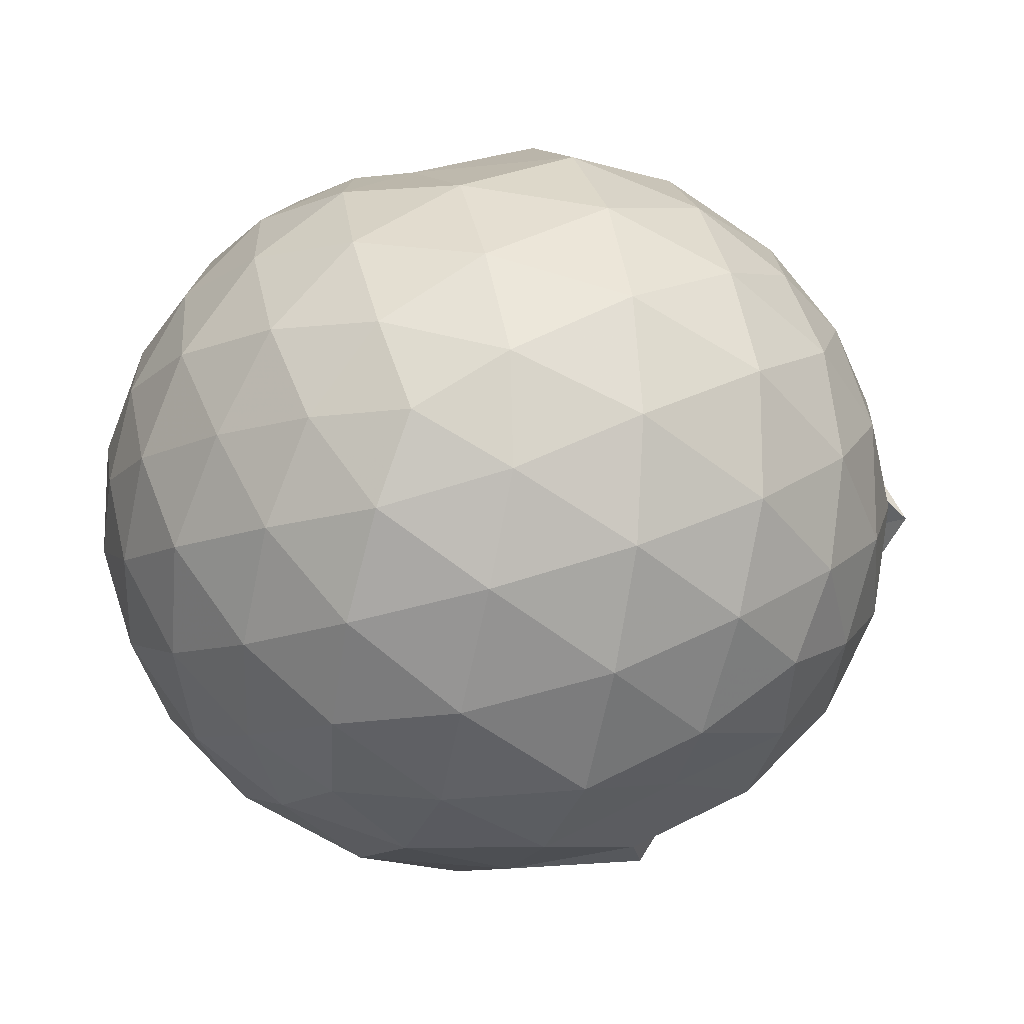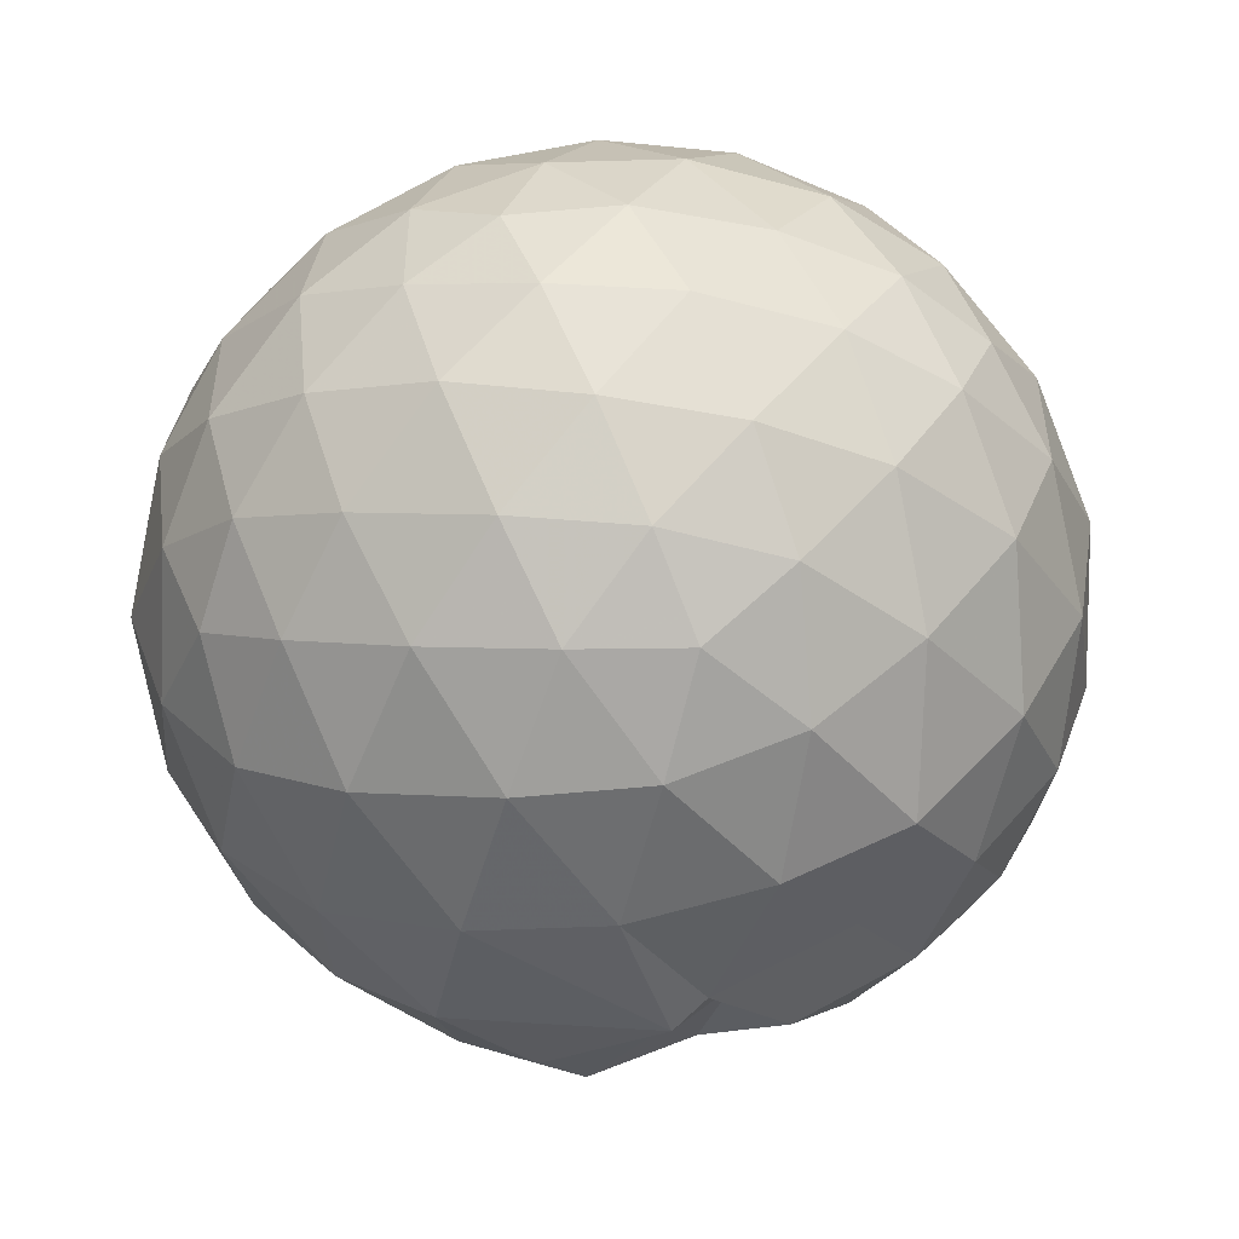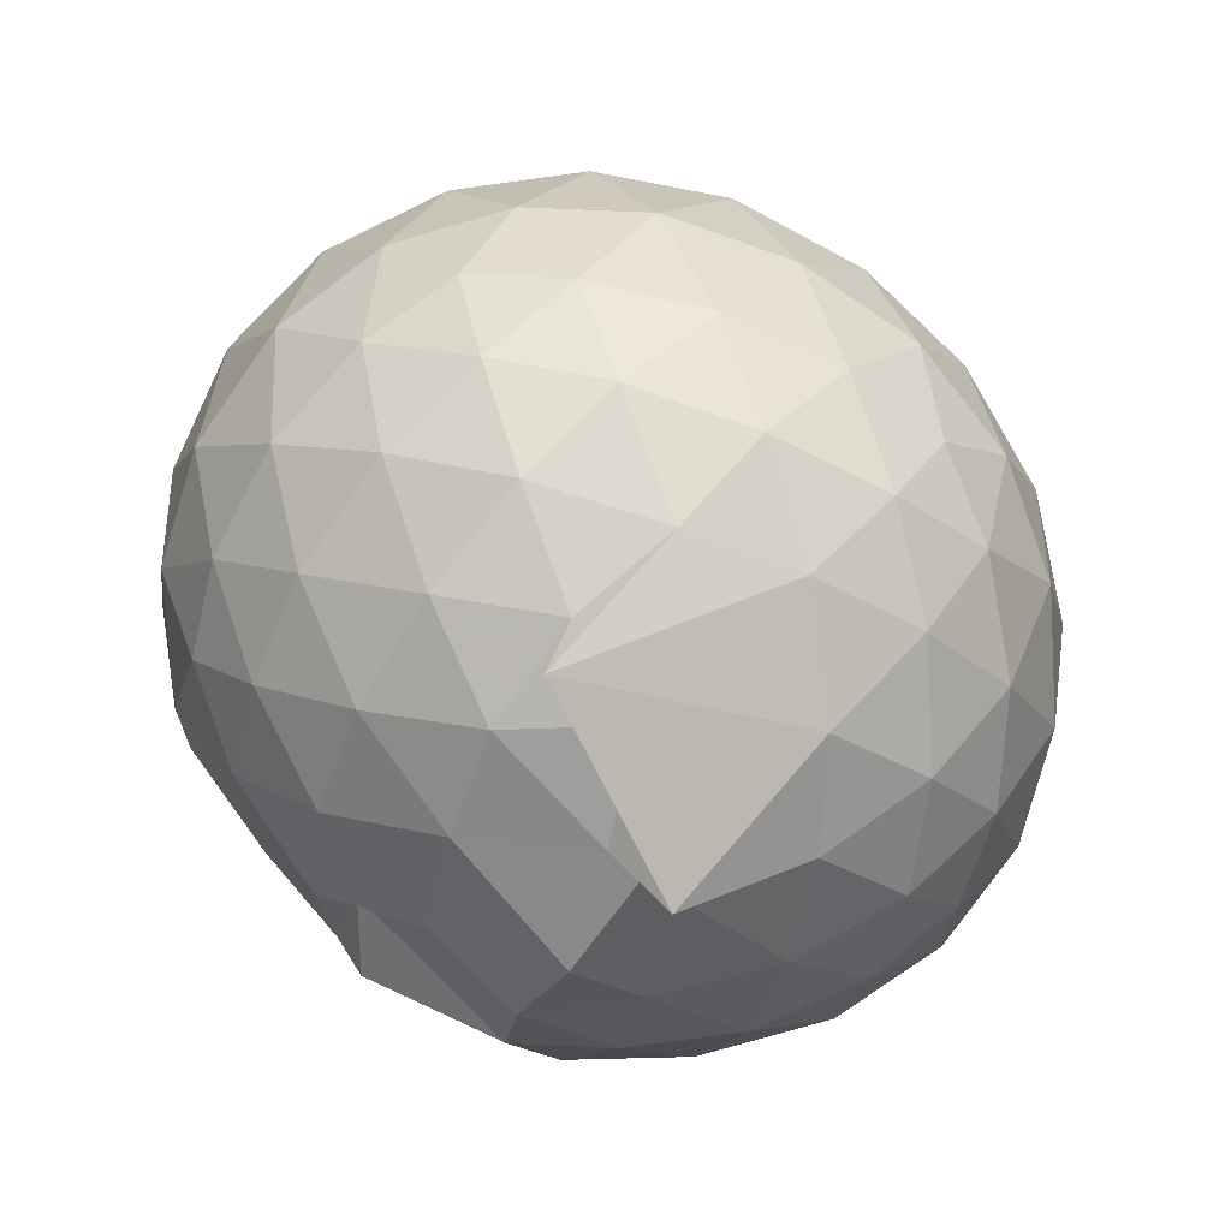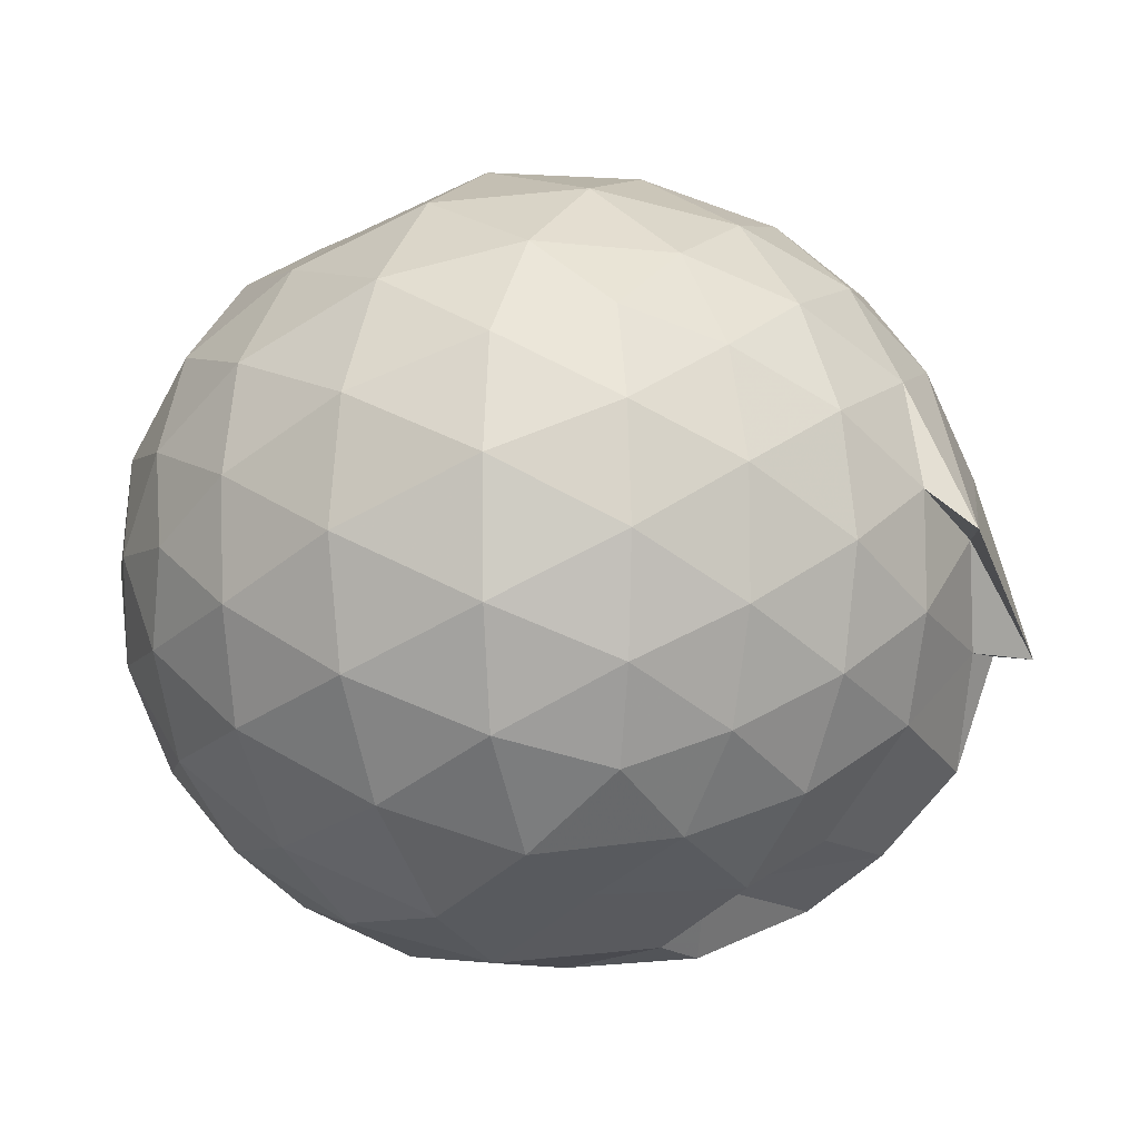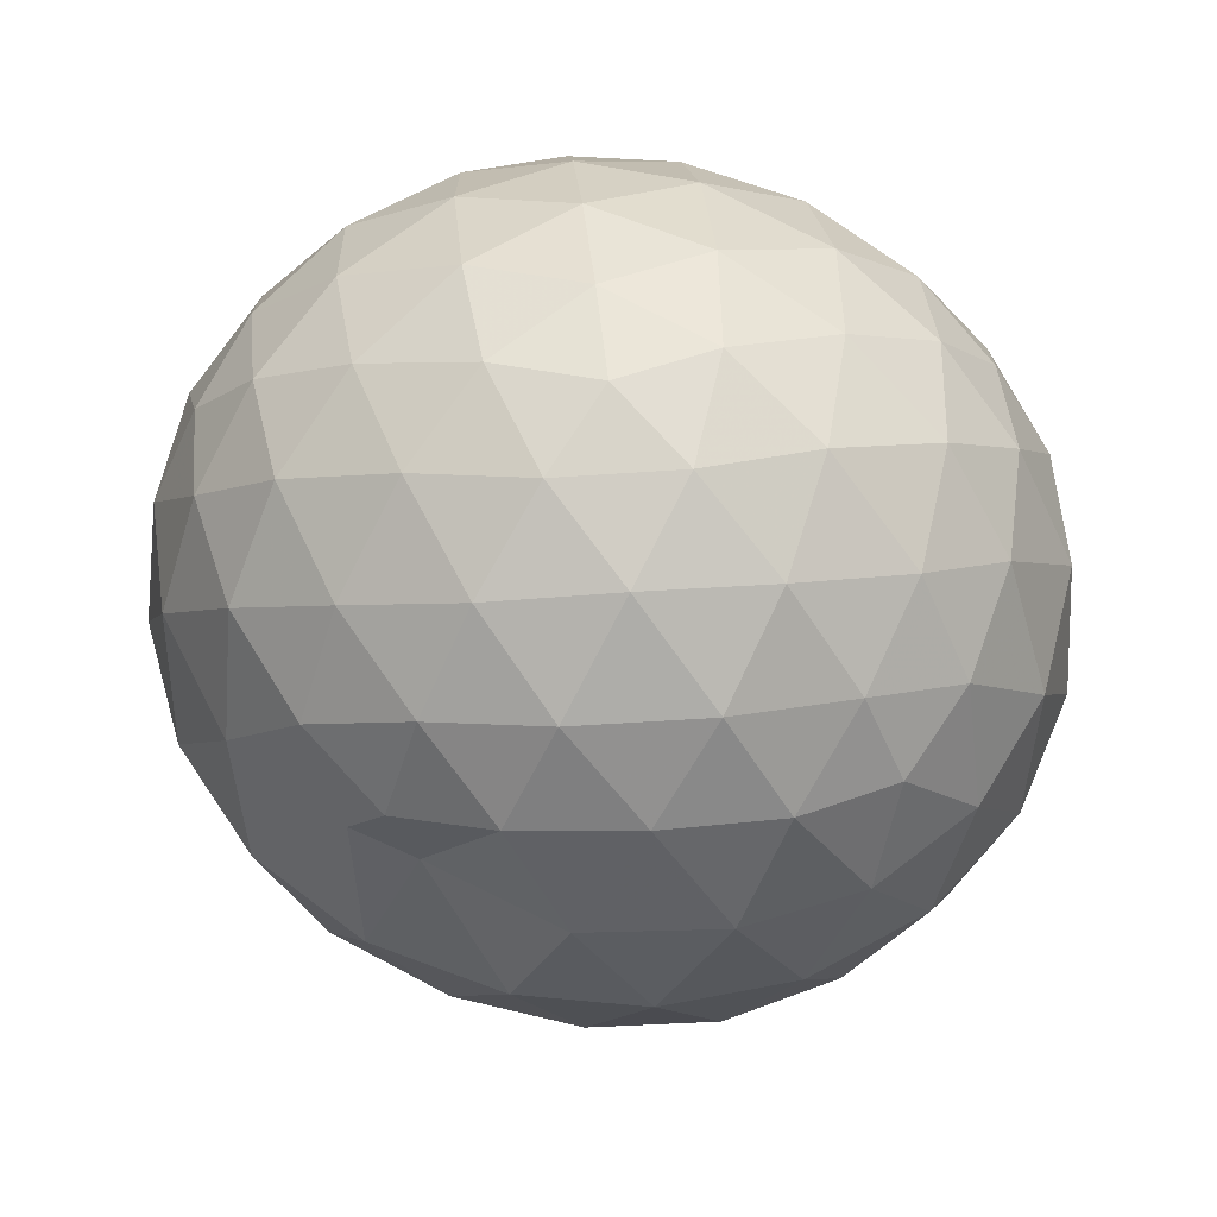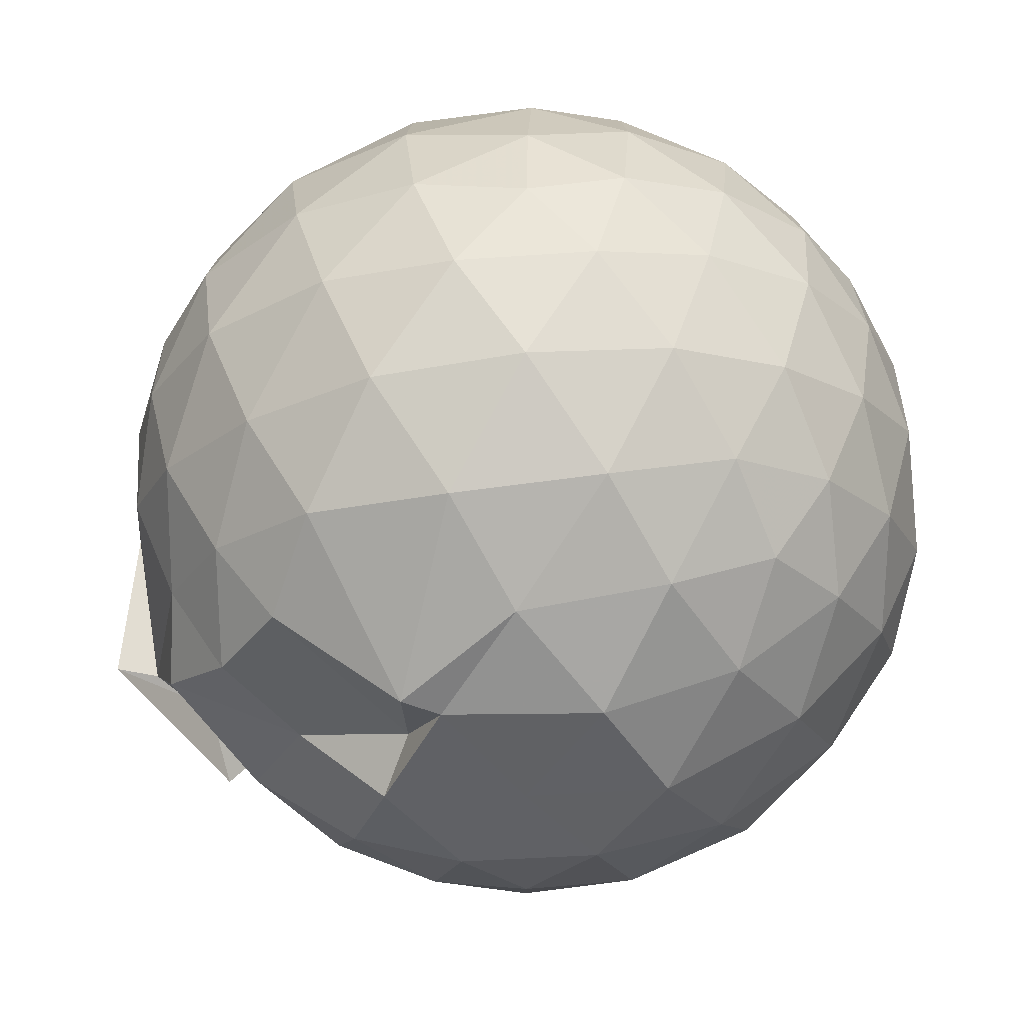
<metadata>
{"format":"obj","ext":"obj","renderer":"f3d","projection":"perspective","resolution":1024,"background":"white","views":[{"elev":-13.4,"azim":70.6,"up":"+Y"},{"elev":-49.8,"azim":12.7,"up":"+Y"},{"elev":-77.5,"azim":144.8,"up":"+Z"},{"elev":-5.6,"azim":115.9,"up":"+Y"},{"elev":66.0,"azim":-166.8,"up":"+Z"},{"elev":-75.7,"azim":-54.7,"up":"+Y"}]}
</metadata>
<code>
v 0.0497 -0.383 2.971
v -0.002707 -0.3354 -0.1807
v 1.43 -0.3869 2.183
v 1.319 -0.04717 2.273
v 1.097 0.3168 2.308
v 0.7856 0.6237 2.262
v 0.4775 0.8068 2.129
v 0.1015 0.8206 2.267
v -0.3423 0.7321 2.31
v -0.7522 0.5819 2.279
v -1.054 0.3584 2.198
v -1.189 0.02909 2.282
v -1.237 -0.3851 2.33
v -1.196 -0.8047 2.28
v -1.07 -1.138 2.185
v -0.7652 -1.354 2.275
v -0.3495 -1.529 2.31
v 0.09244 -1.61 2.27
v 0.479 -1.6 2.181
v 0.7947 -1.401 2.272
v 1.103 -1.091 2.311
v 1.324 -0.7241 2.274
v 1.55 -0.1755 1.862
v 1.396 0.2214 1.902
v 1.073 0.5958 1.891
v 0.6133 0.8049 1.936
v 0.3794 0.8197 1.825
v -0.1472 0.9673 1.889
v -0.6433 0.8402 1.897
v -1.028 0.6007 1.855
v -1.305 0.2565 1.854
v -1.442 -0.1524 1.899
v -1.451 -0.6281 1.891
v -1.313 -1.037 1.848
v -1.038 -1.388 1.843
v -0.6556 -1.631 1.884
v -0.1619 -1.773 1.886
v 0.295 -1.778 1.841
v 0.7377 -1.648 1.843
v 1.106 -1.388 1.891
v 1.407 -0.9995 1.888
v 1.554 -0.6008 1.852
v 1.562 0.06494 1.405
v 1.334 0.4751 1.406
v 0.9838 0.8008 1.41
v 0.5407 1.002 1.412
v 0.04053 1.065 1.407
v -0.4278 0.9986 1.404
v -0.8789 0.7964 1.398
v -1.237 0.4742 1.4
v -1.464 0.0664 1.402
v -1.545 -0.3922 1.399
v -1.46 -0.845 1.401
v -1.236 -1.259 1.394
v -0.894 -1.591 1.381
v -0.428 -1.787 1.393
v 0.05153 -1.818 1.342
v 0.5499 -1.784 1.374
v 0.9738 -1.619 1.372
v 1.336 -1.254 1.398
v 1.564 -0.8429 1.4
v 1.642 -0.3896 1.403
v 1.405 0.2544 0.9513
v 1.128 0.6004 0.9522
v 0.7496 0.8497 0.9105
v 0.2831 0.9816 0.9288
v -0.1893 0.9919 0.9561
v -0.6338 0.8607 0.9381
v -0.9995 0.6066 0.9018
v -1.302 0.2264 0.8993
v -1.459 -0.1769 0.9421
v -1.458 -0.6076 0.9399
v -1.3 -1.012 0.8937
v -0.9948 -1.391 0.8901
v -0.6373 -1.673 0.9212
v 0.09802 -1.774 0.804
v 0.2316 -1.734 0.8849
v 0.7178 -1.545 0.9134
v 1.108 -1.412 0.9688
v 1.404 -1.038 0.9453
v 1.537 -0.6275 0.9029
v 1.539 -0.1553 0.9051
v 1.163 0.357 0.6145
v 0.8577 0.5695 0.5251
v 0.446 0.7399 0.4853
v 0.01023 0.823 0.5242
v -0.3828 0.8053 0.6111
v -0.6802 0.6176 0.5226
v -0.9916 0.3073 0.4773
v -1.215 -0.05829 0.5133
v -1.324 -0.3945 0.601
v -1.213 -0.7318 0.5097
v -0.9864 -1.098 0.4709
v -0.6789 -1.405 0.5122
v -0.3886 -1.618 0.5804
v 0.2792 -1.518 0.6956
v 0.4254 -1.522 0.4801
v 0.8528 -1.354 0.522
v 1.16 -1.142 0.609
v 1.288 -0.8105 0.5193
v 1.342 -0.3936 0.4827
v 1.291 0.0244 0.5219
v 1.199 -0.3856 2.488
v 1.013 -0.01911 2.585
v 0.7224 0.3455 2.583
v 0.4035 0.6162 2.484
v -0.02319 0.5727 2.581
v -0.489 0.4337 2.583
v -0.8847 0.232 2.475
v -0.9727 -0.1626 2.578
v -0.9683 -0.6104 2.591
v -0.8809 -1.01 2.494
v -0.4959 -1.208 2.591
v -0.02492 -1.35 2.589
v 0.4065 -1.397 2.488
v 0.7282 -1.119 2.588
v 1.018 -0.7514 2.588
v 0.8556 -0.3847 2.735
v 0.5974 -0.01864 2.82
v 0.2987 0.314 2.749
v -0.1531 0.2051 2.821
v -0.5896 0.04687 2.76
v -0.6228 -0.3859 2.826
v -0.5939 -0.817 2.761
v -0.1546 -0.9779 2.827
v 0.2988 -1.087 2.756
v 0.5991 -0.7509 2.823
v 0.435 -0.3841 2.924
v 0.168 -0.04953 2.922
v -0.2548 -0.1769 2.927
v -0.2539 -0.5936 2.928
v 0.1694 -0.7192 2.926
v 0.9726 0.2284 0.3074
v 0.5948 0.4182 0.2095
v 0.1501 0.5481 0.1956
v -0.3042 0.6074 0.3094
v -0.6135 0.333 0.2058
v -0.9002 -0.03092 0.1996
v -1.088 -0.3975 0.2961
v -0.8939 -0.7638 0.2009
v -0.5912 -1.118 0.1992
v -0.3044 -1.416 0.2608
v 0.087 -1.363 0.3251
v 0.5841 -1.211 0.2037
v 0.9683 -1.017 0.3029
v 1.054 -0.6215 0.2035
v 1.056 -0.1684 0.205
v 0.6836 0.03483 0.0322
v 0.2238 0.1914 -0.02283
v -0.1868 0.292 0.03201
v -0.5068 -0.05507 -0.03286
v -0.7244 -0.4011 0.02601
v -0.2874 -0.7181 -0.1665
v -0.3049 -1.122 -0.02078
v 0.2342 -0.9786 -0.0301
v 0.6824 -0.8276 0.03011
v 0.7128 -0.3973 -0.03205
v 0.3362 -0.192 -0.1318
v 0.3255 -0.3373 -0.3173
v -0.4044 -0.7258 -0.276
v -0.1589 -0.7136 -0.1337
v 0.3384 -0.6075 -0.1368
f 3 23 4
f 4 23 24
f 4 24 5
f 5 24 25
f 5 25 6
f 6 25 26
f 6 26 7
f 7 26 27
f 7 27 8
f 8 27 28
f 8 28 9
f 9 28 29
f 9 29 10
f 10 29 30
f 10 30 11
f 11 30 31
f 11 31 12
f 12 31 32
f 12 32 13
f 13 32 33
f 13 33 14
f 14 33 34
f 14 34 15
f 15 34 35
f 15 35 16
f 16 35 36
f 16 36 17
f 17 36 37
f 17 37 18
f 18 37 38
f 18 38 19
f 19 38 39
f 19 39 20
f 20 39 40
f 20 40 21
f 21 40 41
f 21 41 22
f 22 41 42
f 22 42 3
f 3 42 23
f 23 43 24
f 24 43 44
f 24 44 25
f 25 44 45
f 25 45 26
f 26 45 46
f 26 46 27
f 27 46 47
f 27 47 28
f 28 47 48
f 28 48 29
f 29 48 49
f 29 49 30
f 30 49 50
f 30 50 31
f 31 50 51
f 31 51 32
f 32 51 52
f 32 52 33
f 33 52 53
f 33 53 34
f 34 53 54
f 34 54 35
f 35 54 55
f 35 55 36
f 36 55 56
f 36 56 37
f 37 56 57
f 37 57 38
f 38 57 58
f 38 58 39
f 39 58 59
f 39 59 40
f 40 59 60
f 40 60 41
f 41 60 61
f 41 61 42
f 42 61 62
f 42 62 23
f 23 62 43
f 43 63 44
f 44 63 64
f 44 64 45
f 45 64 65
f 45 65 46
f 46 65 66
f 46 66 47
f 47 66 67
f 47 67 48
f 48 67 68
f 48 68 49
f 49 68 69
f 49 69 50
f 50 69 70
f 50 70 51
f 51 70 71
f 51 71 52
f 52 71 72
f 52 72 53
f 53 72 73
f 53 73 54
f 54 73 74
f 54 74 55
f 55 74 75
f 55 75 56
f 56 75 76
f 56 76 57
f 57 76 77
f 57 77 58
f 58 77 78
f 58 78 59
f 59 78 79
f 59 79 60
f 60 79 80
f 60 80 61
f 61 80 81
f 61 81 62
f 62 81 82
f 62 82 43
f 43 82 63
f 63 83 64
f 64 83 84
f 64 84 65
f 65 84 85
f 65 85 66
f 66 85 86
f 66 86 67
f 67 86 87
f 67 87 68
f 68 87 88
f 68 88 69
f 69 88 89
f 69 89 70
f 70 89 90
f 70 90 71
f 71 90 91
f 71 91 72
f 72 91 92
f 72 92 73
f 73 92 93
f 73 93 74
f 74 93 94
f 74 94 75
f 75 94 95
f 75 95 76
f 76 95 96
f 76 96 77
f 77 96 97
f 77 97 78
f 78 97 98
f 78 98 79
f 79 98 99
f 79 99 80
f 80 99 100
f 80 100 81
f 81 100 101
f 81 101 82
f 82 101 102
f 82 102 63
f 63 102 83
f 103 104 118
f 104 119 118
f 104 105 119
f 105 120 119
f 105 106 120
f 106 107 120
f 107 121 120
f 107 108 121
f 108 122 121
f 108 109 122
f 109 110 122
f 110 123 122
f 110 111 123
f 111 124 123
f 111 112 124
f 112 113 124
f 113 125 124
f 113 114 125
f 114 126 125
f 114 115 126
f 115 116 126
f 116 127 126
f 116 117 127
f 117 118 127
f 117 103 118
f 118 119 128
f 119 129 128
f 119 120 129
f 120 121 129
f 121 130 129
f 121 122 130
f 122 123 130
f 123 131 130
f 123 124 131
f 124 125 131
f 125 132 131
f 125 126 132
f 126 127 132
f 127 128 132
f 127 118 128
f 133 148 134
f 134 148 149
f 134 149 135
f 135 149 150
f 135 150 136
f 136 150 137
f 137 150 151
f 137 151 138
f 138 151 152
f 138 152 139
f 139 152 140
f 140 152 153
f 140 153 141
f 141 153 154
f 141 154 142
f 142 154 143
f 143 154 155
f 143 155 144
f 144 155 156
f 144 156 145
f 145 156 146
f 146 156 157
f 146 157 147
f 147 157 148
f 147 148 133
f 148 158 149
f 149 158 159
f 149 159 150
f 150 159 151
f 151 159 160
f 151 160 152
f 152 160 153
f 153 160 161
f 153 161 154
f 154 161 155
f 155 161 162
f 155 162 156
f 156 162 157
f 157 162 158
f 157 158 148
f 3 4 103
f 103 4 104
f 4 5 104
f 104 5 105
f 5 6 105
f 105 6 106
f 6 7 106
f 7 8 106
f 106 8 107
f 8 9 107
f 107 9 108
f 9 10 108
f 108 10 109
f 10 11 109
f 11 12 109
f 109 12 110
f 12 13 110
f 110 13 111
f 13 14 111
f 111 14 112
f 14 15 112
f 15 16 112
f 112 16 113
f 16 17 113
f 113 17 114
f 17 18 114
f 114 18 115
f 18 19 115
f 19 20 115
f 115 20 116
f 20 21 116
f 116 21 117
f 21 22 117
f 117 22 103
f 22 3 103
f 83 133 84
f 84 133 134
f 84 134 85
f 85 134 135
f 85 135 86
f 86 135 136
f 86 136 87
f 87 136 88
f 88 136 137
f 88 137 89
f 89 137 138
f 89 138 90
f 90 138 139
f 90 139 91
f 91 139 92
f 92 139 140
f 92 140 93
f 93 140 141
f 93 141 94
f 94 141 142
f 94 142 95
f 95 142 96
f 96 142 143
f 96 143 97
f 97 143 144
f 97 144 98
f 98 144 145
f 98 145 99
f 99 145 100
f 100 145 146
f 100 146 101
f 101 146 147
f 101 147 102
f 102 147 133
f 102 133 83
f 128 129 1
f 129 130 1
f 130 131 1
f 131 132 1
f 132 128 1
f 159 158 2
f 160 159 2
f 161 160 2
f 162 161 2
f 158 162 2

</code>
